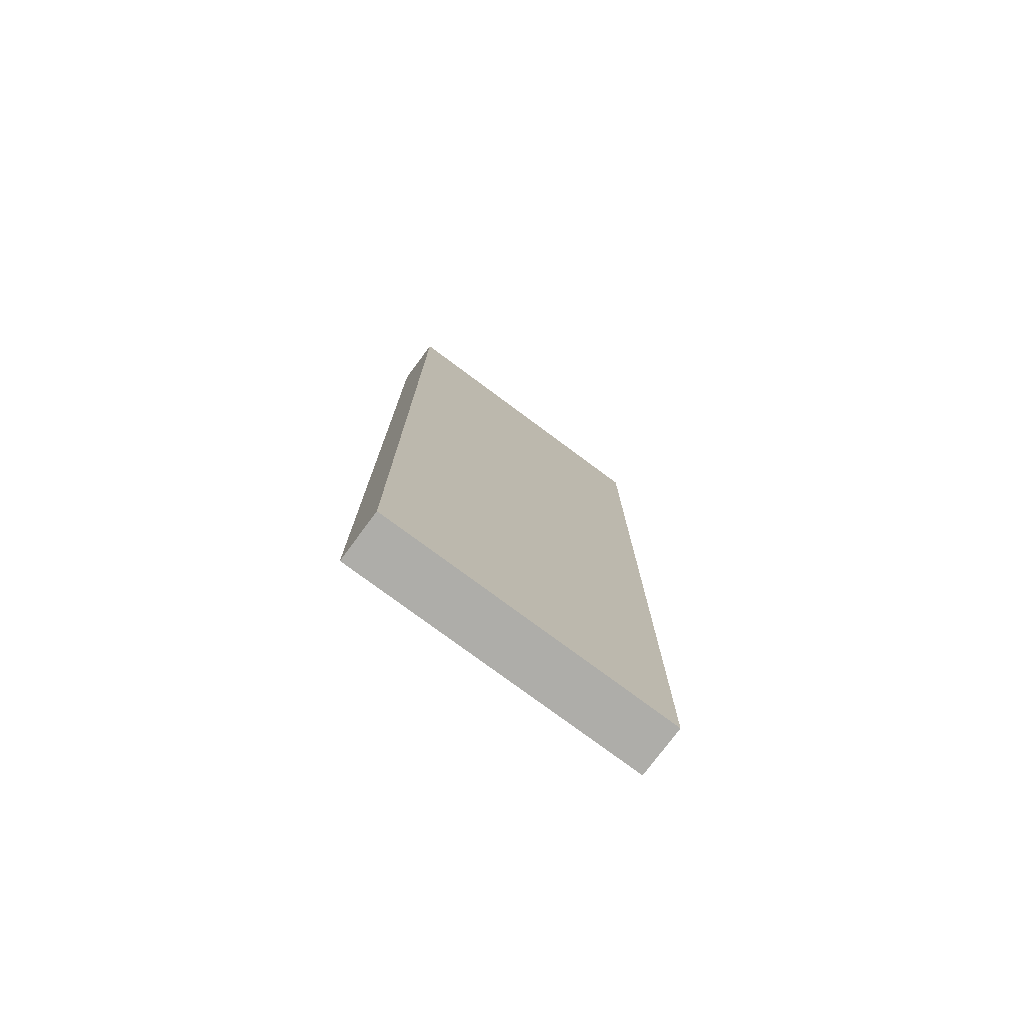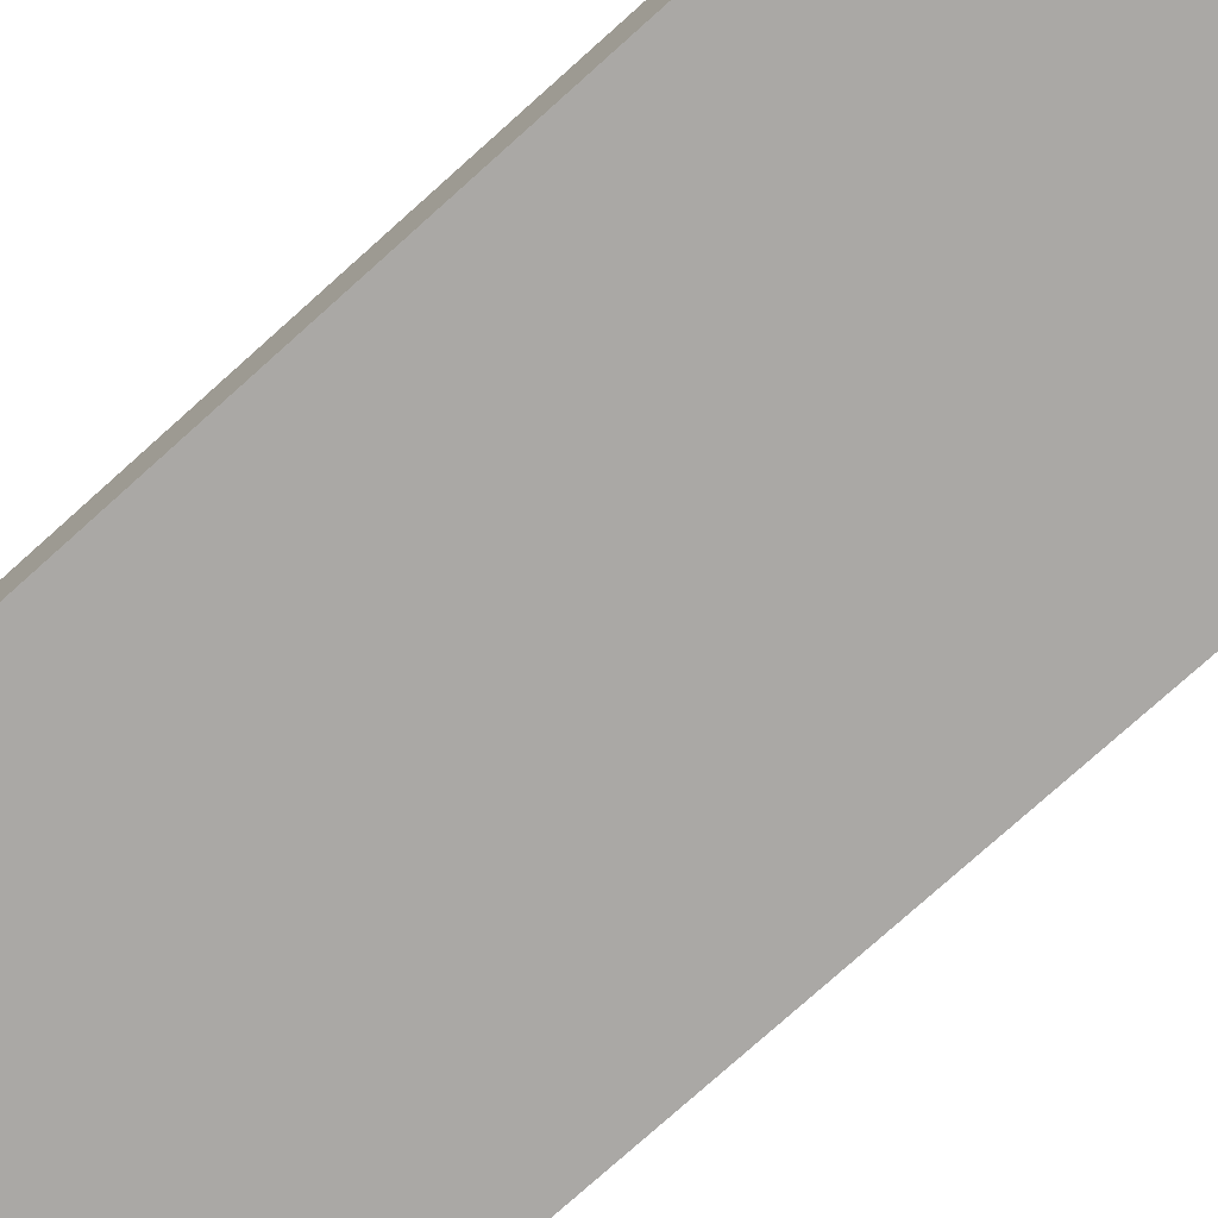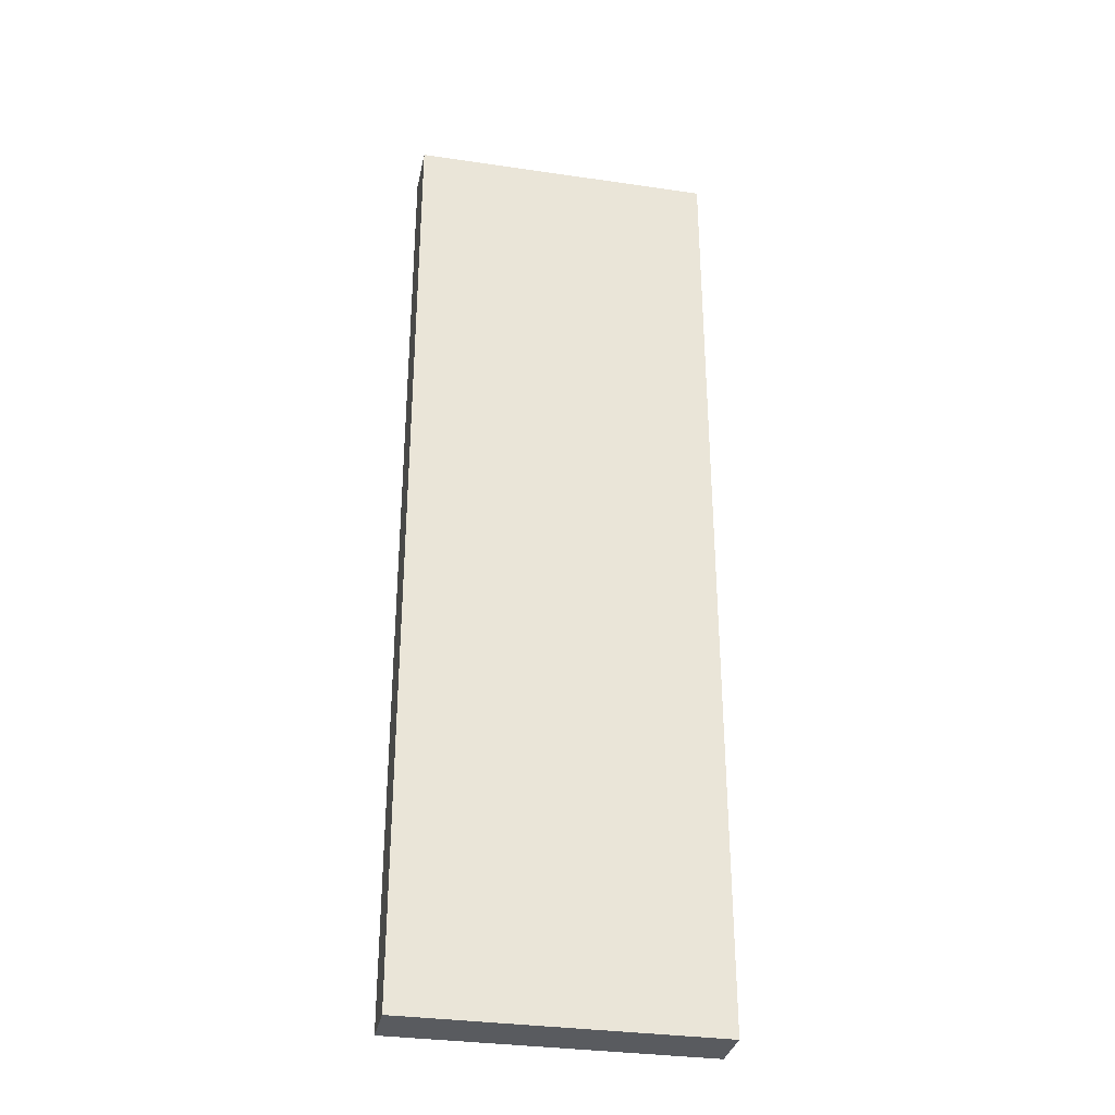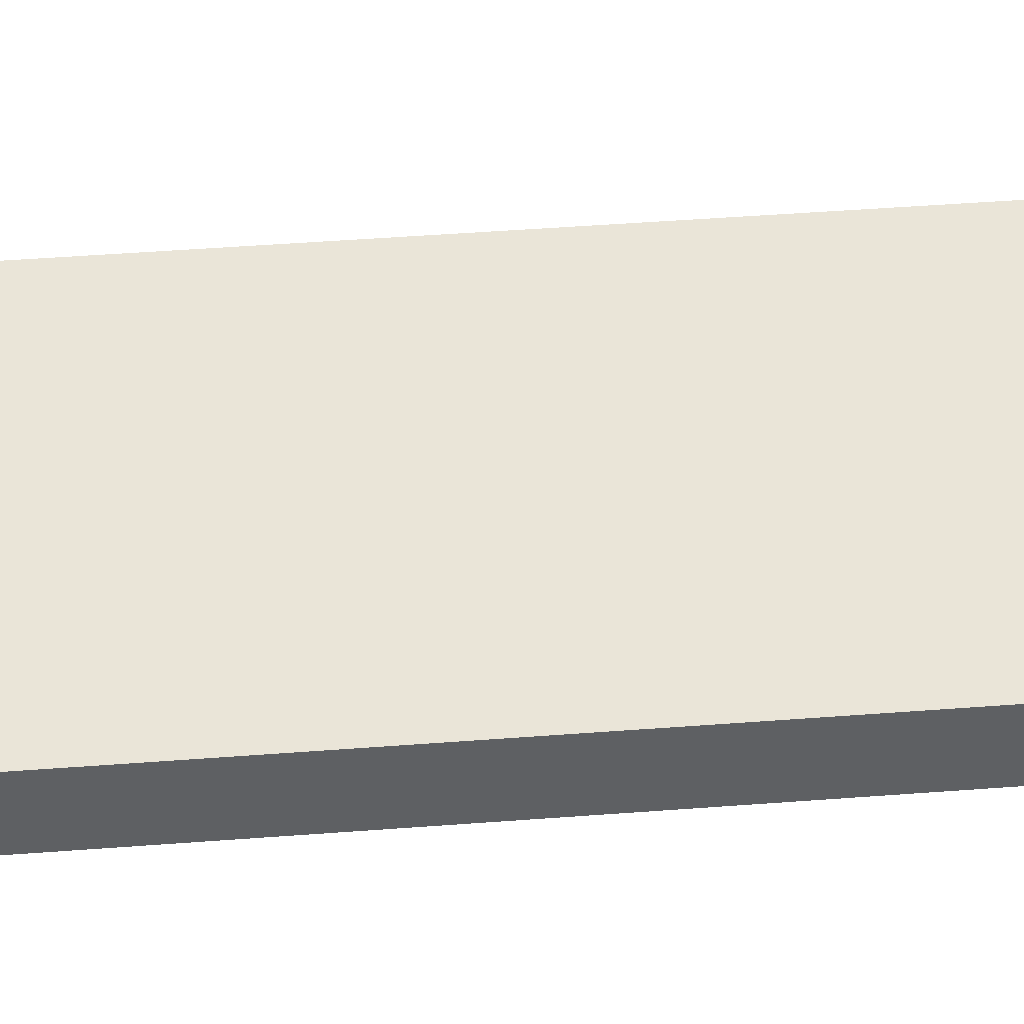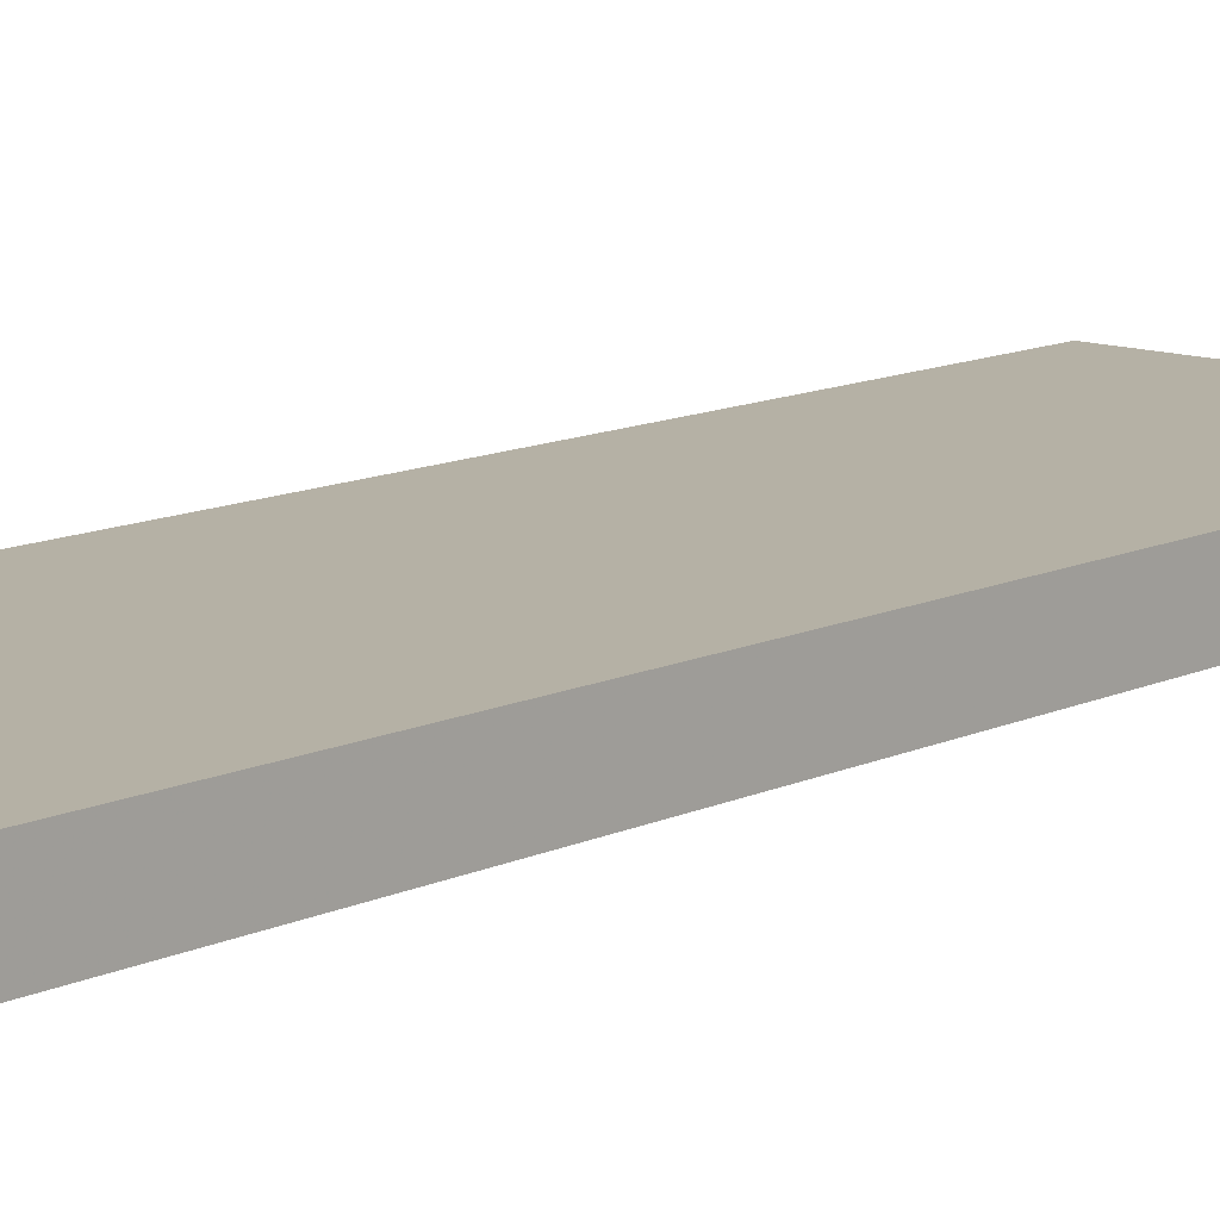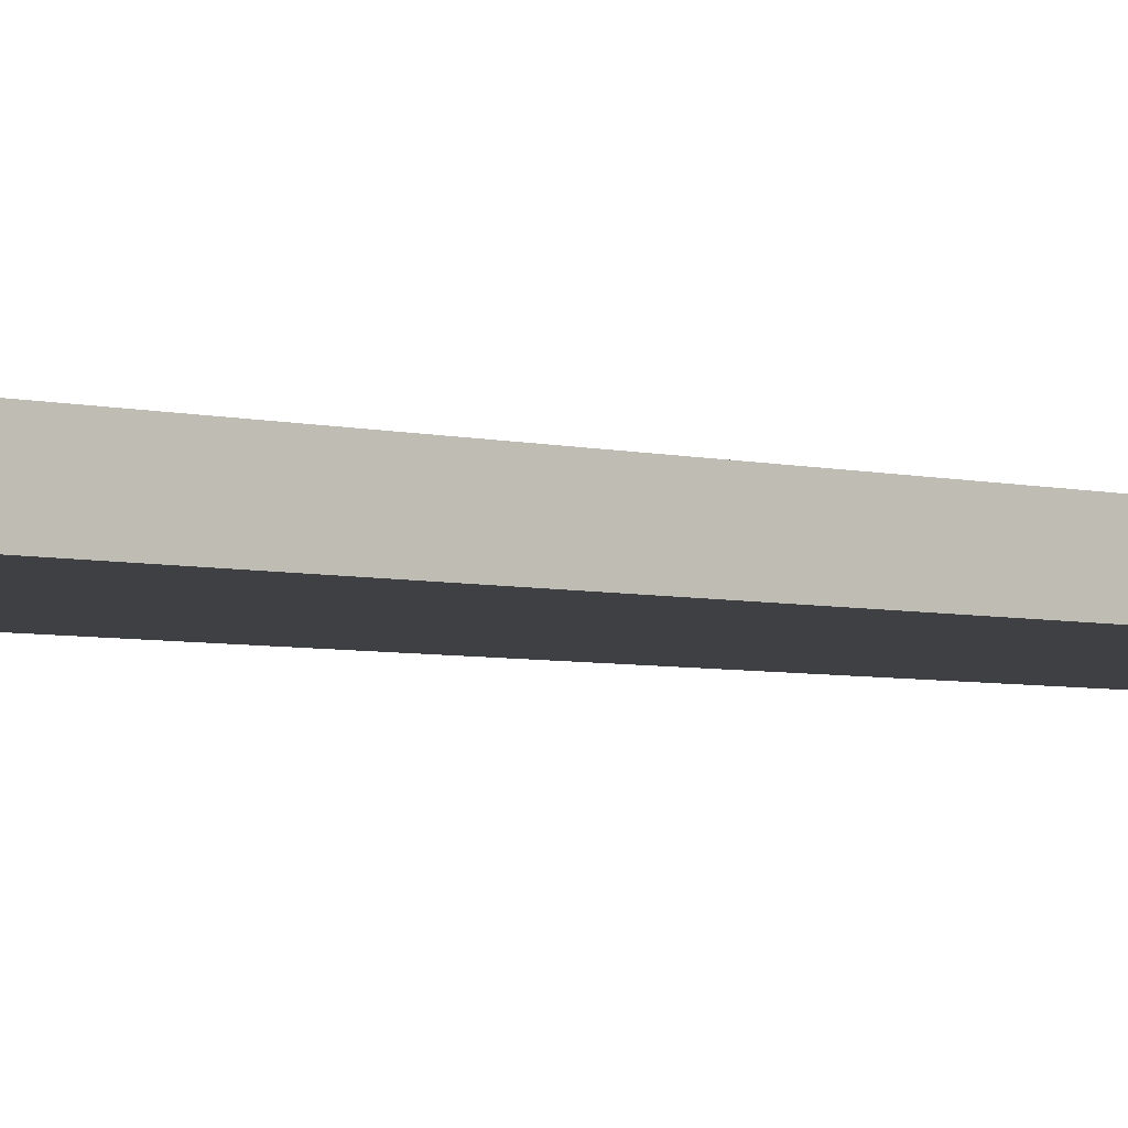
<metadata>
{"format":"obj","ext":"obj","renderer":"f3d","projection":"perspective","resolution":1024,"background":"white","views":[{"elev":-77.1,"azim":-36.6,"up":"+Y"},{"elev":-75.2,"azim":-47.9,"up":"+Z"},{"elev":-32.7,"azim":168.5,"up":"+Y"},{"elev":45.3,"azim":-95.1,"up":"+Z"},{"elev":11.8,"azim":-138.5,"up":"+Z"},{"elev":-4.8,"azim":-128.5,"up":"+Z"}]}
</metadata>
<code>
v 0.3 2.05 -0.25
v 0.3 0.15 -0.25
v -0.3 0.15 -0.25
v -0.3 2.05 -0.25
v -0.3 0.15 -0.15
v 0.3 0.15 -0.15
v 0.3 2.05 -0.15
v -0.3 2.05 -0.15
v -0.3 2.05 -0.15
v 0.3 2.05 -0.15
v 0.3 2.05 -0.25
v -0.3 2.05 -0.25
v -0.3 0.15 -0.15
v -0.3 2.05 -0.15
v -0.3 2.05 -0.25
v -0.3 0.15 -0.25
v 0.3 0.15 -0.15
v -0.3 0.15 -0.15
v -0.3 0.15 -0.25
v 0.3 0.15 -0.25
v 0.3 2.05 -0.15
v 0.3 0.15 -0.15
v 0.3 0.15 -0.25
v 0.3 2.05 -0.25
g mesh6187575
f 1 2 3
f 3 4 1
f 5 6 7
f 7 8 5
f 9 10 11
f 11 12 9
f 13 14 15
f 15 16 13
f 17 18 19
f 19 20 17
f 21 22 23
f 23 24 21

</code>
